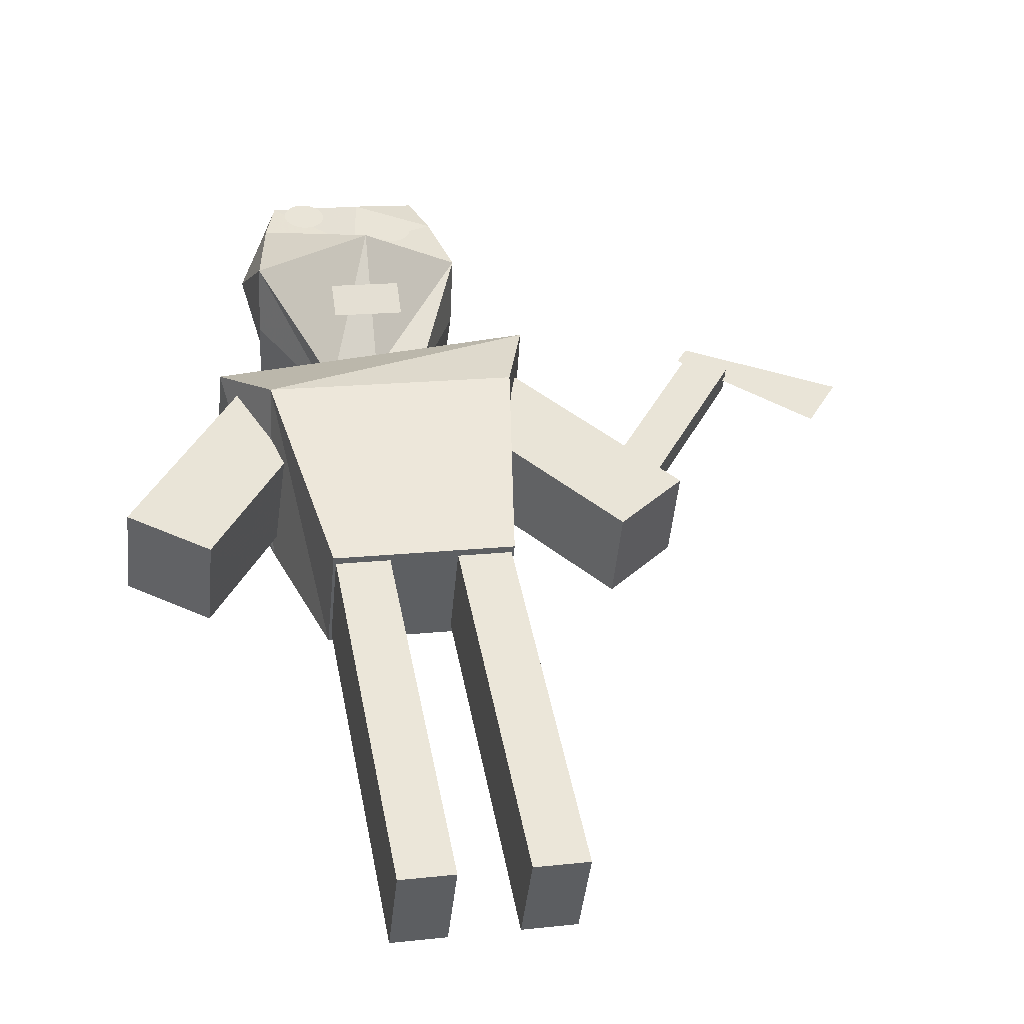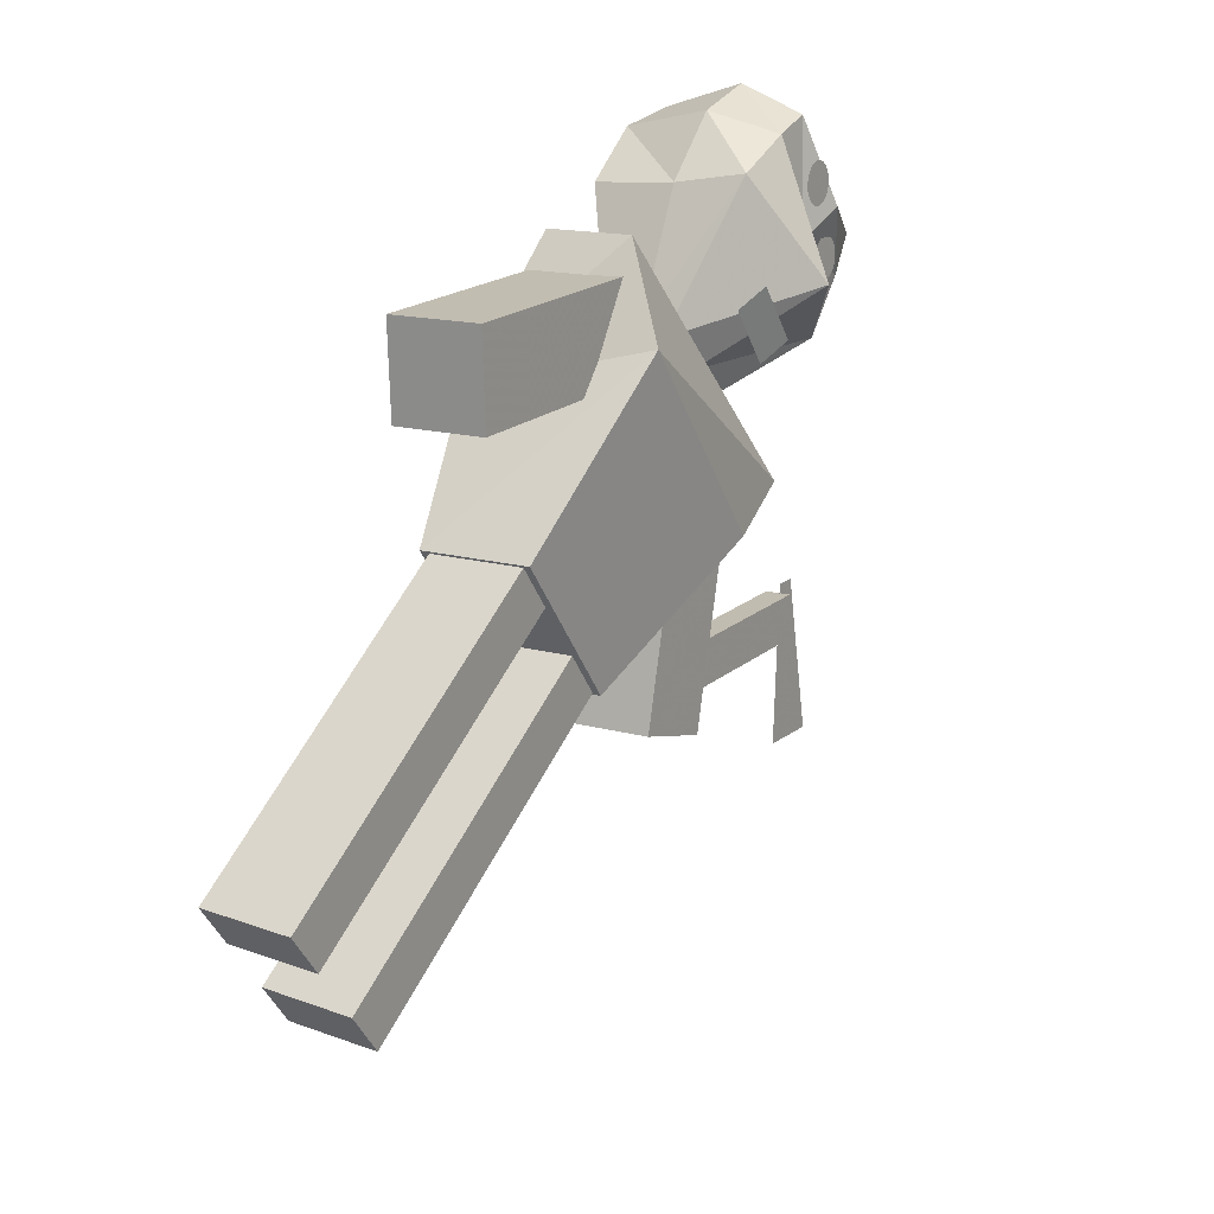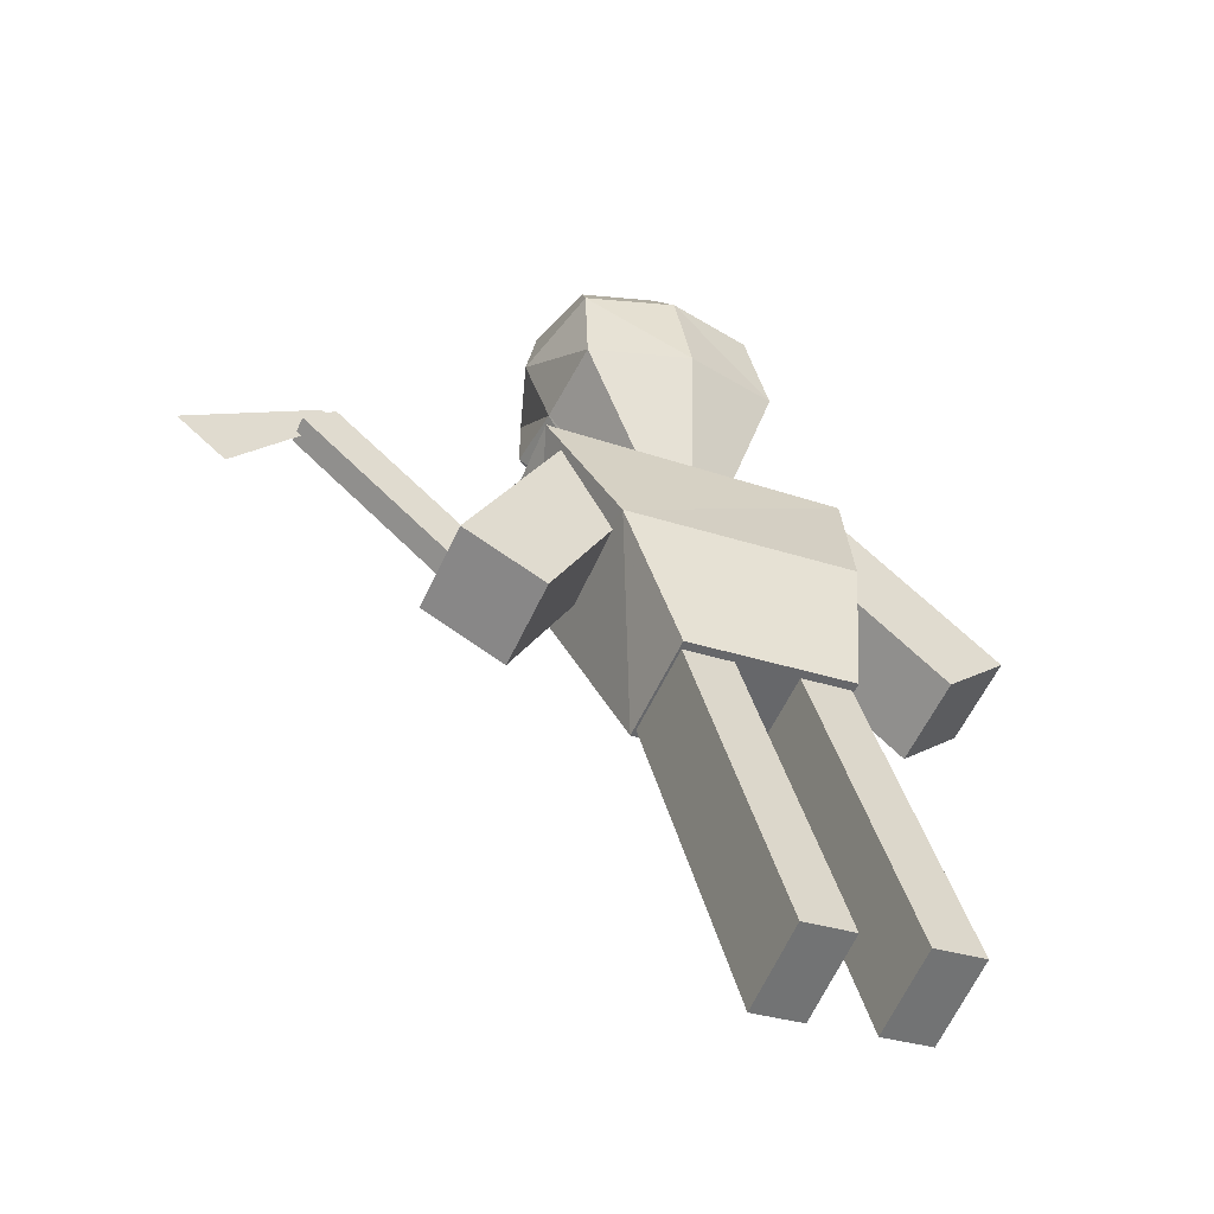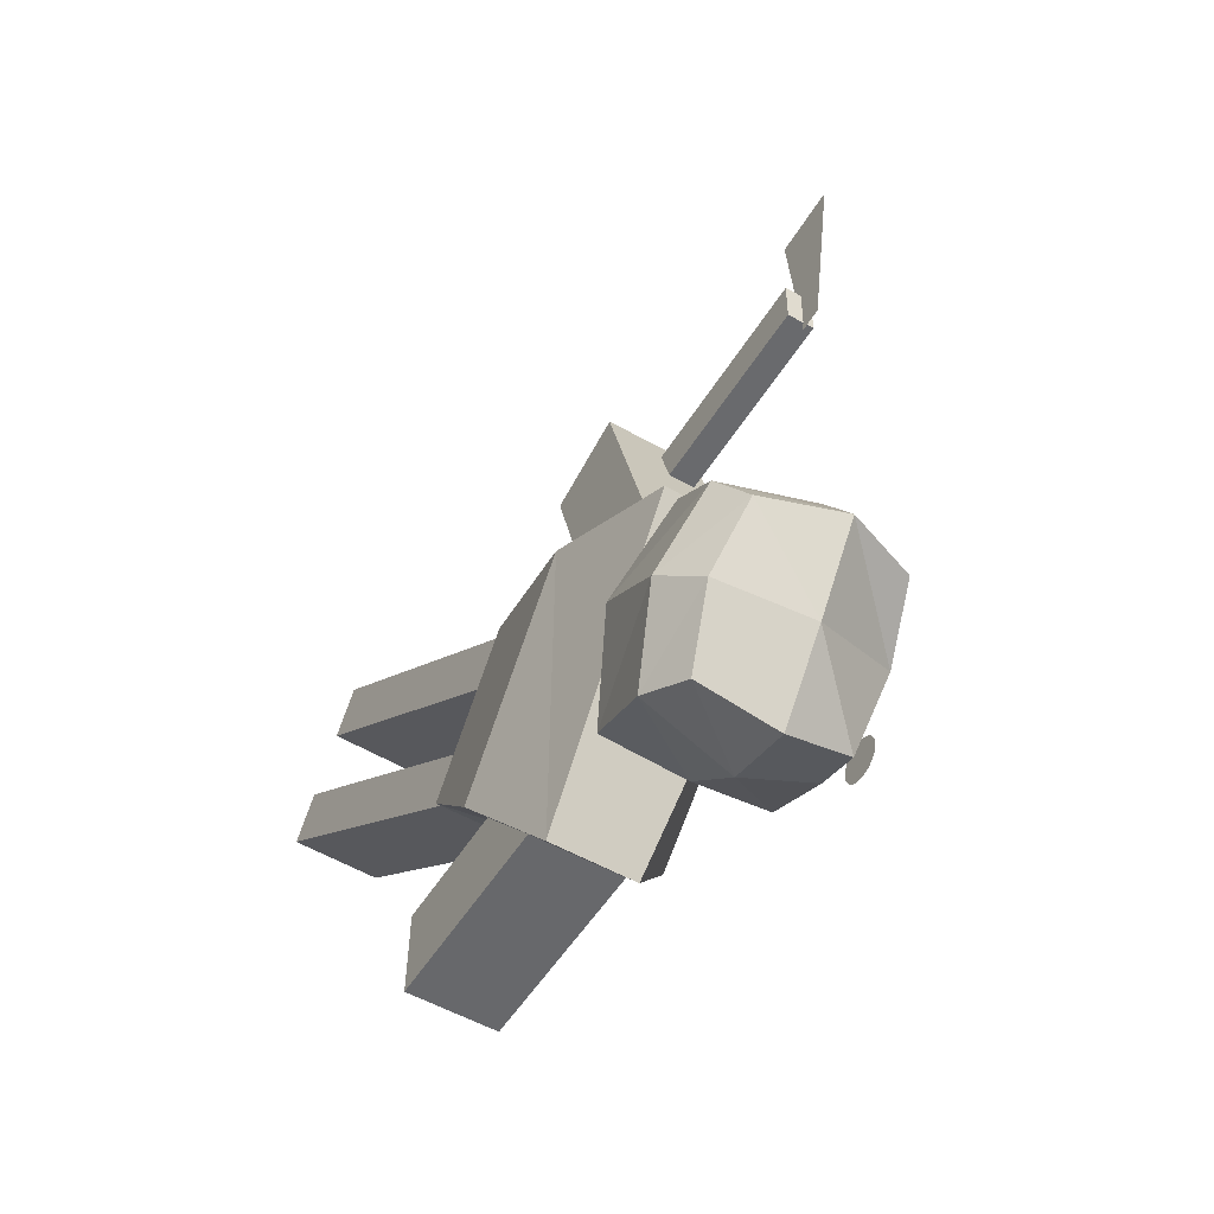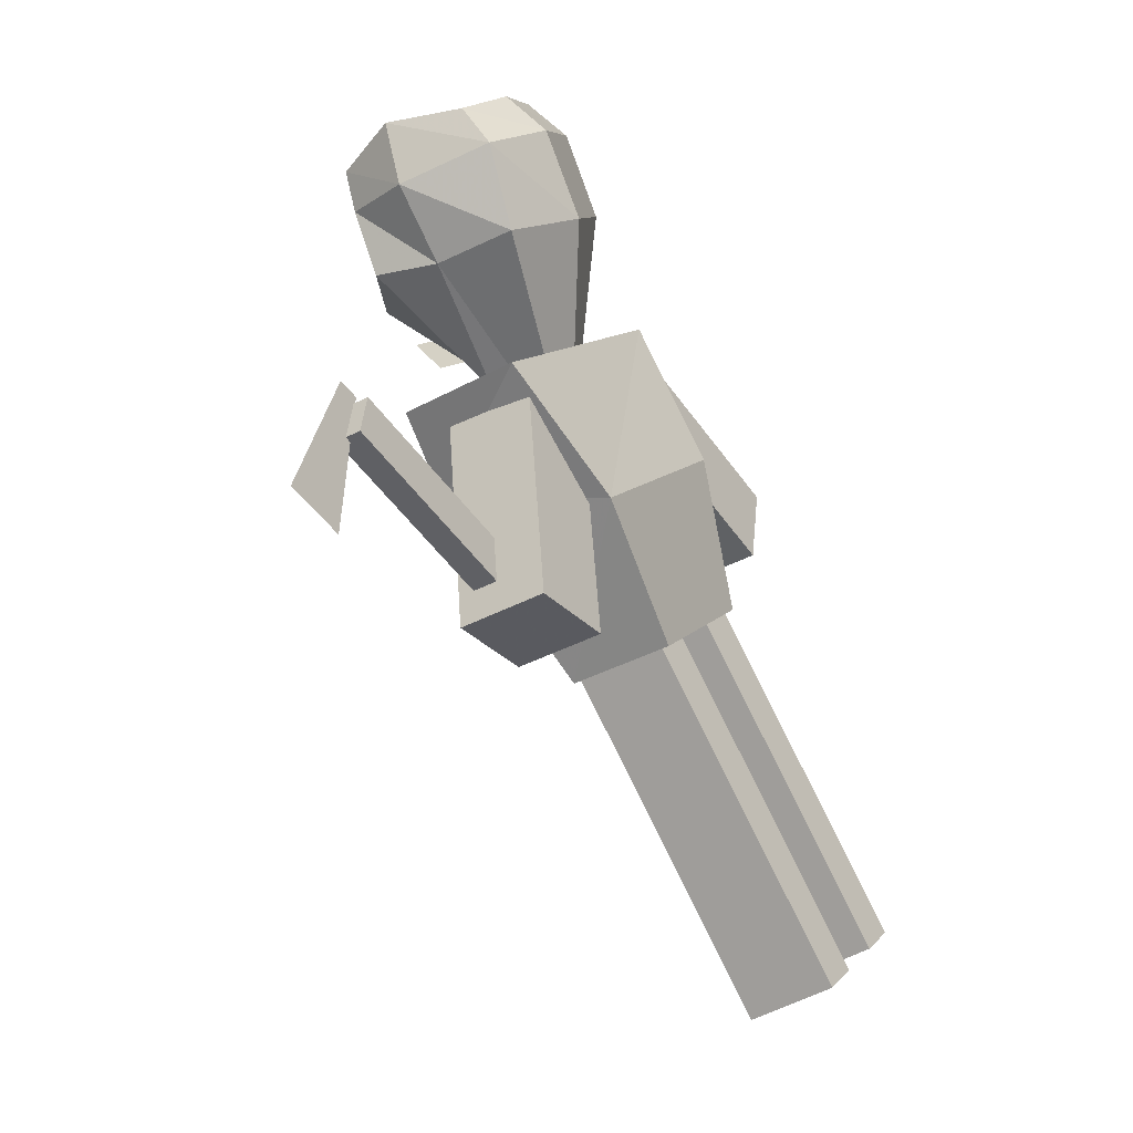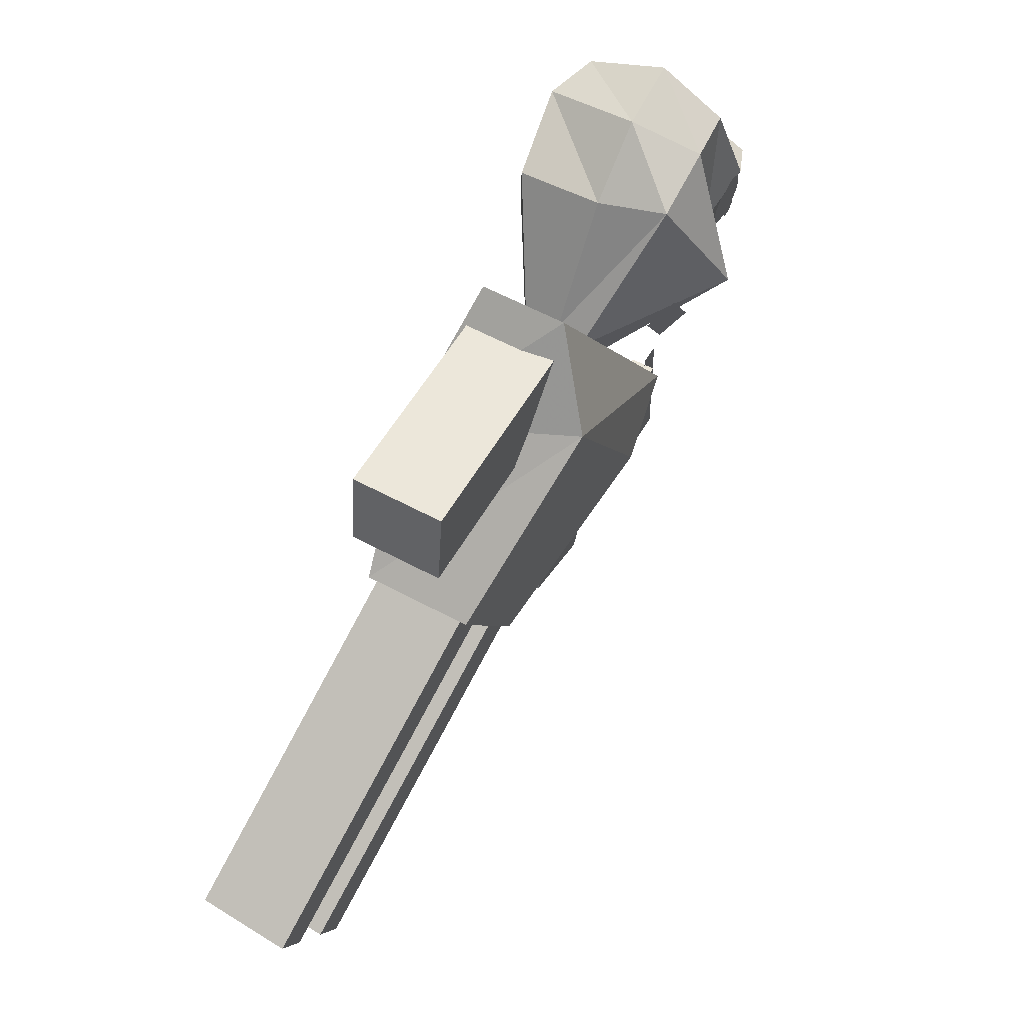
<metadata>
{"format":"obj","ext":"obj","renderer":"f3d","projection":"perspective","resolution":1024,"background":"white","views":[{"elev":16.8,"azim":-12.5,"up":"+Z"},{"elev":-40.8,"azim":-71.0,"up":"+Y"},{"elev":-28.8,"azim":152.8,"up":"+Y"},{"elev":69.3,"azim":-71.9,"up":"+Y"},{"elev":11.5,"azim":113.9,"up":"+Y"},{"elev":-3.3,"azim":-76.3,"up":"+Y"}]}
</metadata>
<code>
o Plane.001
v 2.227 4.297 0.963
v 3.021 3.648 0.6538
v 2.318 4.401 1.012
v 3.288 3.952 0.7984
f 1 2 4 3
o Plane
v -0.2523 4.211 1.431
v 0.2044 4.211 1.431
v -0.2523 4.355 1.609
v 0.2044 4.355 1.609
f 5 6 8 7
o Circle
v -0.3457 5.143 2.04
v -0.3721 5.141 2.039
v -0.3975 5.134 2.036
v -0.4209 5.123 2.03
v -0.4415 5.107 2.023
v -0.4583 5.089 2.014
v -0.4708 5.068 2.004
v -0.4785 5.045 1.993
v -0.4811 5.021 1.982
v -0.4785 4.997 1.97
v -0.4708 4.974 1.959
v -0.4583 4.953 1.949
v -0.4415 4.935 1.941
v -0.4209 4.919 1.933
v -0.3975 4.908 1.928
v -0.3721 4.901 1.925
v -0.3457 4.899 1.923
v -0.3193 4.901 1.925
v -0.2939 4.908 1.928
v -0.2705 4.919 1.933
v -0.25 4.935 1.941
v -0.2332 4.953 1.949
v -0.2207 4.974 1.959
v -0.213 4.997 1.97
v -0.2104 5.021 1.982
v -0.213 5.045 1.993
v -0.2207 5.068 2.004
v -0.2332 5.089 2.014
v -0.25 5.107 2.023
v -0.2705 5.123 2.03
v -0.2939 5.134 2.036
v -0.3193 5.141 2.039
f 10 11 12 13 14 15 16 17 18 19 20 21 22 23 24 25 26 27 28 29 30 31 32 33 34 35 36 37 38 39 40 9
o Cube.007
v 2.523 4.079 0.9341
v 2.523 4.152 0.7801
v 2.284 4.311 0.856
v 2.284 4.238 1.01
v 1.642 3.002 0.4208
v 1.642 3.075 0.2668
v 1.403 3.234 0.3427
v 1.403 3.161 0.4967
f 45 46 42 41
f 46 47 43 42
f 47 48 44 43
f 48 45 41 44
f 41 42 43 44
f 48 47 46 45
o Cube.004
v -0.5625 0.18 -0.9277
v -0.5625 0.4815 -1.464
v -0.2164 0.4815 -1.464
v -0.2164 0.18 -0.9277
v -0.5625 2.394 0.3178
v -0.5625 2.696 -0.2182
v -0.2164 2.696 -0.2182
v -0.2164 2.394 0.3178
f 53 54 50 49
f 54 55 51 50
f 55 56 52 51
f 56 53 49 52
f 49 50 51 52
f 56 55 54 53
o Cube.002
v 1.366 2.558 0.3308
v 1.366 2.818 -0.2157
v 1.847 3.15 -0.05761
v 1.847 2.89 0.4889
v 0.442 3.65 0.851
v 0.442 3.91 0.3045
v 0.923 4.242 0.4626
v 0.923 3.982 1.009
f 61 62 58 57
f 62 63 59 58
f 63 64 60 59
f 64 61 57 60
f 57 58 59 60
f 64 63 62 61
o Cube.001
v -0.58 2.276 0.3059
v -0.58 2.586 -0.3451
v 0.58 2.586 -0.3451
v 0.58 2.276 0.3059
v -1.068 4.132 1.059
v -1.068 4.378 0.5439
v 1.04 4.388 0.5217
v 1.009 4.03 1.273
v -0.8049 3.448 1.119
v -0.8049 3.549 -0.04072
v 0.8049 3.549 -0.04072
v 0.8049 3.448 1.119
f 73 74 66 65
f 74 75 67 66
f 75 76 68 67
f 76 73 65 68
f 65 66 67 68
f 72 71 70 69
f 72 69 73 76
f 71 72 76 75
f 70 71 75 74
f 69 70 74 73
o Cube
v 0.6682 5.165 0.6953
v 0.695 4.851 1.638
v -0.695 4.851 1.638
v -0.6682 5.165 0.6953
v 0.4981 5.905 1.114
v 0.4981 5.49 1.952
v -0.4981 5.49 1.952
v -0.4981 5.905 1.114
v 0.695 4.942 1.198
v -0.695 4.942 1.198
v 0.5939 5.81 1.609
v -0.5939 5.81 1.609
v 0.5939 5.699 0.8787
v 0.5939 5.242 1.838
v -0.5939 5.242 1.838
v -0.5939 5.699 0.8787
v -0.7573 5.436 1.431
v 0.7573 5.436 1.431
v 0.000112 5.199 0.527
v 0.01861 4.535 1.92
v 0.000398 5.969 1.04
v 0.0662 5.259 1.998
v 0.000398 5.823 1.615
v 0.000398 5.757 0.7583
v 0.000398 4.935 1.777
v 0.2908 4.314 0.6321
v 0.3024 4.098 1.002
v -0.2994 4.084 0.9954
v -0.2878 4.314 0.6321
v 0.3024 4.218 0.8497
v -0.2994 4.218 0.8497
v 0.001383 4.329 0.5592
v 0.009398 4.089 1.063
v 0.001383 4.186 0.8347
f 77 85 106 102
f 99 88 83 98
f 94 87 82 90
f 101 98 83 91
f 93 88 84 92
f 100 95 80 92
f 91 83 88 93
f 89 81 87 94
f 97 84 88 99
f 79 86 107 104
f 77 89 94 85
f 79 91 93 86
f 97 100 92 84
f 86 93 92 80
f 96 101 91 79
f 85 94 90 78
f 78 90 101 96
f 81 89 100 97
f 95 77 102 108
f 81 97 99 87
f 89 77 95 100
f 90 82 98 101
f 87 99 98 82
f 78 96 109 103
f 110 109 104 107
f 108 110 107 105
f 102 106 110 108
f 106 103 109 110
f 86 80 105 107
f 96 79 104 109
f 80 95 108 105
f 85 78 103 106
o Cube.003
v -1.808 2.872 0.4806
v -1.808 3.133 -0.0659
v -1.317 2.813 -0.2182
v -1.317 2.553 0.3283
v -0.9182 3.987 1.012
v -0.9182 4.247 0.4652
v -0.4272 3.928 0.3128
v -0.4272 3.667 0.8593
f 115 116 112 111
f 116 117 113 112
f 117 118 114 113
f 118 115 111 114
f 111 112 113 114
f 118 117 116 115
o Cube.005
v 0.2182 0.18 -0.9277
v 0.2182 0.4815 -1.464
v 0.5643 0.4815 -1.464
v 0.5643 0.18 -0.9277
v 0.2182 2.394 0.3178
v 0.2182 2.696 -0.2182
v 0.5643 2.696 -0.2182
v 0.5643 2.394 0.3178
f 123 124 120 119
f 124 125 121 120
f 125 126 122 121
f 126 123 119 122
f 119 120 121 122
f 126 125 124 123
o Circle.001
v 0.287 5.206 1.909
v 0.2606 5.203 1.908
v 0.2352 5.196 1.905
v 0.2118 5.185 1.899
v 0.1913 5.17 1.892
v 0.1745 5.151 1.883
v 0.162 5.13 1.873
v 0.1543 5.107 1.862
v 0.1517 5.083 1.851
v 0.1543 5.06 1.839
v 0.162 5.037 1.828
v 0.1745 5.016 1.818
v 0.1913 4.997 1.81
v 0.2118 4.982 1.802
v 0.2352 4.971 1.797
v 0.2606 4.964 1.794
v 0.287 4.961 1.793
v 0.3134 4.964 1.794
v 0.3388 4.971 1.797
v 0.3622 4.982 1.802
v 0.3828 4.997 1.81
v 0.3996 5.016 1.818
v 0.4121 5.037 1.828
v 0.4198 5.06 1.839
v 0.4224 5.083 1.851
v 0.4198 5.107 1.862
v 0.4121 5.13 1.873
v 0.3996 5.151 1.883
v 0.3828 5.17 1.892
v 0.3622 5.185 1.899
v 0.3388 5.196 1.905
v 0.3134 5.203 1.908
f 128 129 130 131 132 133 134 135 136 137 138 139 140 141 142 143 144 145 146 147 148 149 150 151 152 153 154 155 156 157 158 127
o Circle.002
v -0.3434 5.076 2.019
v -0.3563 5.075 2.019
v -0.3687 5.071 2.017
v -0.3801 5.066 2.015
v -0.3901 5.058 2.011
v -0.3984 5.049 2.007
v -0.4045 5.039 2.002
v -0.4082 5.028 1.997
v -0.4095 5.016 1.991
v -0.4082 5.004 1.986
v -0.4045 4.993 1.98
v -0.3984 4.983 1.975
v -0.3901 4.974 1.971
v -0.3801 4.966 1.967
v -0.3687 4.961 1.965
v -0.3563 4.957 1.963
v -0.3434 4.956 1.963
v -0.3305 4.957 1.963
v -0.3181 4.961 1.965
v -0.3067 4.966 1.967
v -0.2967 4.974 1.971
v -0.2885 4.983 1.975
v -0.2824 4.993 1.98
v -0.2786 5.004 1.986
v -0.2773 5.016 1.991
v -0.2786 5.028 1.997
v -0.2824 5.039 2.002
v -0.2885 5.049 2.007
v -0.2967 5.058 2.011
v -0.3067 5.066 2.015
v -0.3181 5.071 2.017
v -0.3305 5.075 2.019
f 160 161 162 163 164 165 166 167 168 169 170 171 172 173 174 175 176 177 178 179 180 181 182 183 184 185 186 187 188 189 190 159
o Circle.003
v 0.2805 5.128 1.91
v 0.2677 5.127 1.91
v 0.2553 5.123 1.908
v 0.2438 5.118 1.906
v 0.2338 5.11 1.902
v 0.2256 5.101 1.898
v 0.2195 5.091 1.893
v 0.2157 5.08 1.887
v 0.2145 5.068 1.882
v 0.2157 5.056 1.876
v 0.2195 5.045 1.871
v 0.2256 5.035 1.866
v 0.2338 5.026 1.862
v 0.2438 5.018 1.858
v 0.2553 5.013 1.856
v 0.2677 5.01 1.854
v 0.2805 5.008 1.853
v 0.2934 5.01 1.854
v 0.3058 5.013 1.856
v 0.3173 5.018 1.858
v 0.3273 5.026 1.862
v 0.3355 5.035 1.866
v 0.3416 5.045 1.871
v 0.3454 5.056 1.876
v 0.3466 5.068 1.882
v 0.3454 5.08 1.887
v 0.3416 5.091 1.893
v 0.3355 5.101 1.898
v 0.3273 5.11 1.902
v 0.3173 5.118 1.906
v 0.3058 5.123 1.908
v 0.2934 5.127 1.91
f 192 193 194 195 196 197 198 199 200 201 202 203 204 205 206 207 208 209 210 211 212 213 214 215 216 217 218 219 220 221 222 191

</code>
